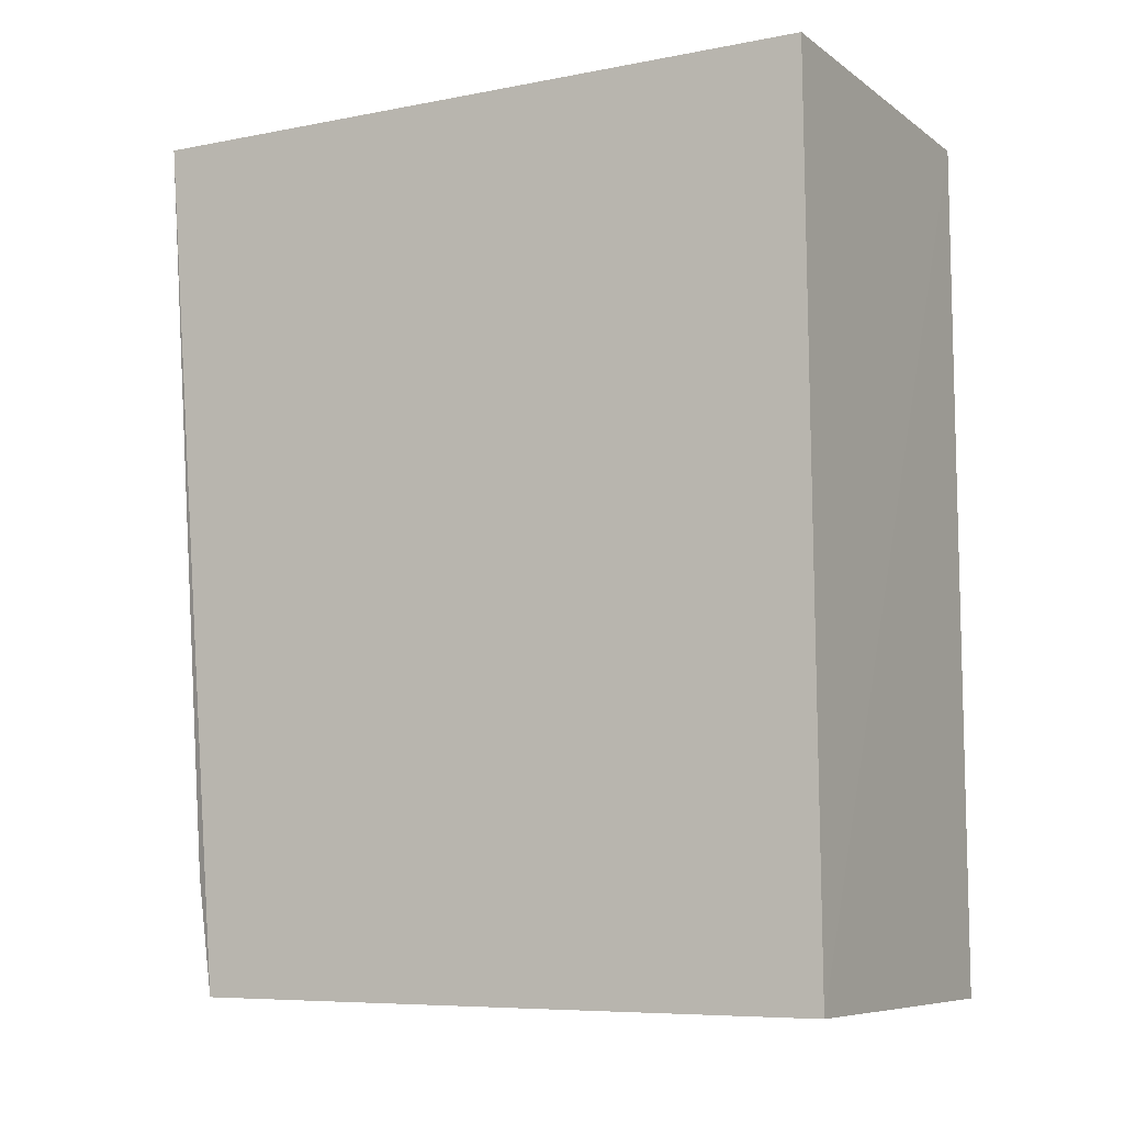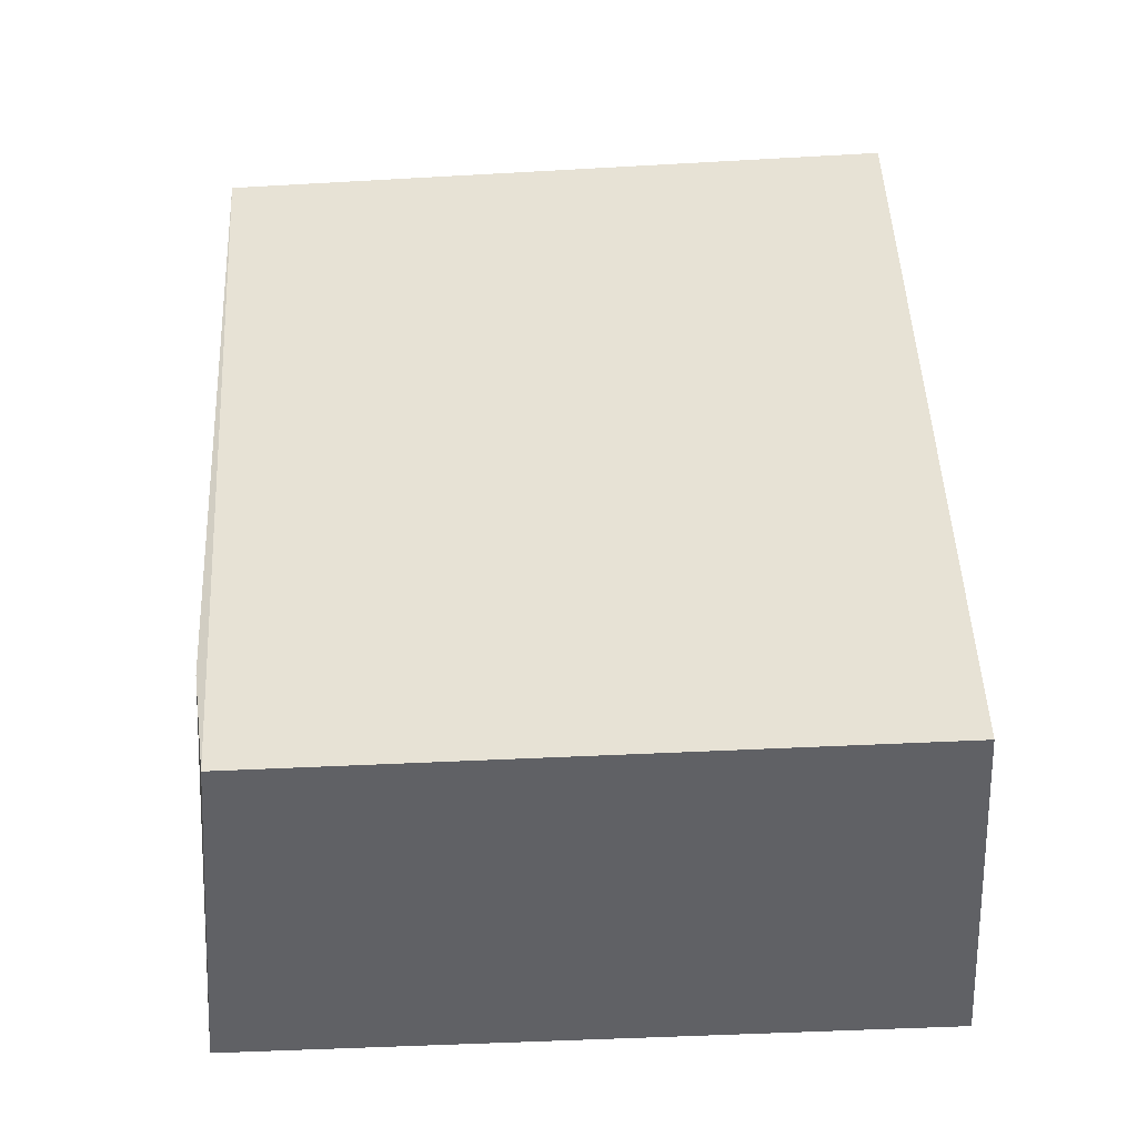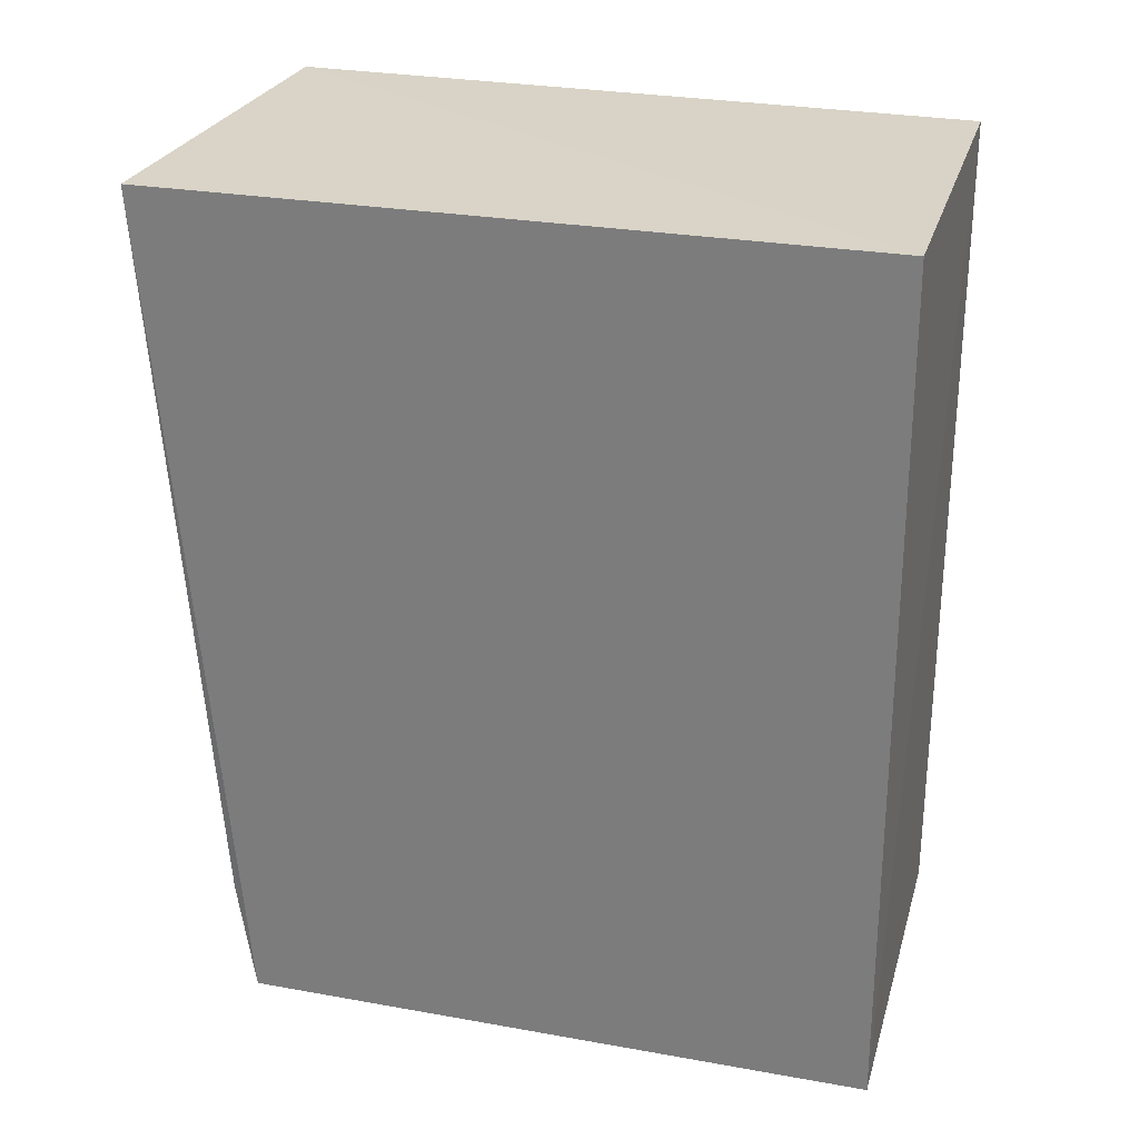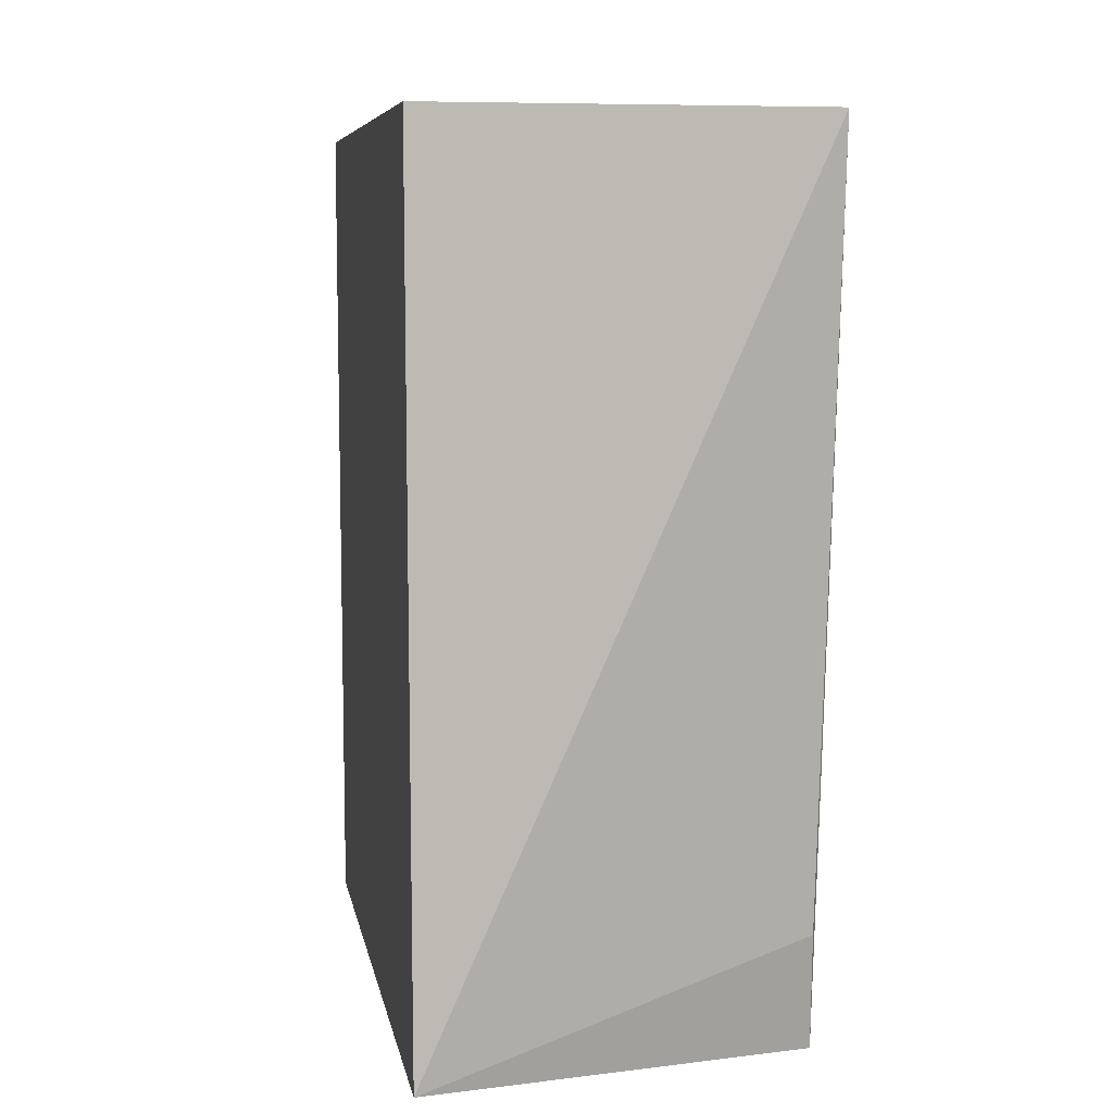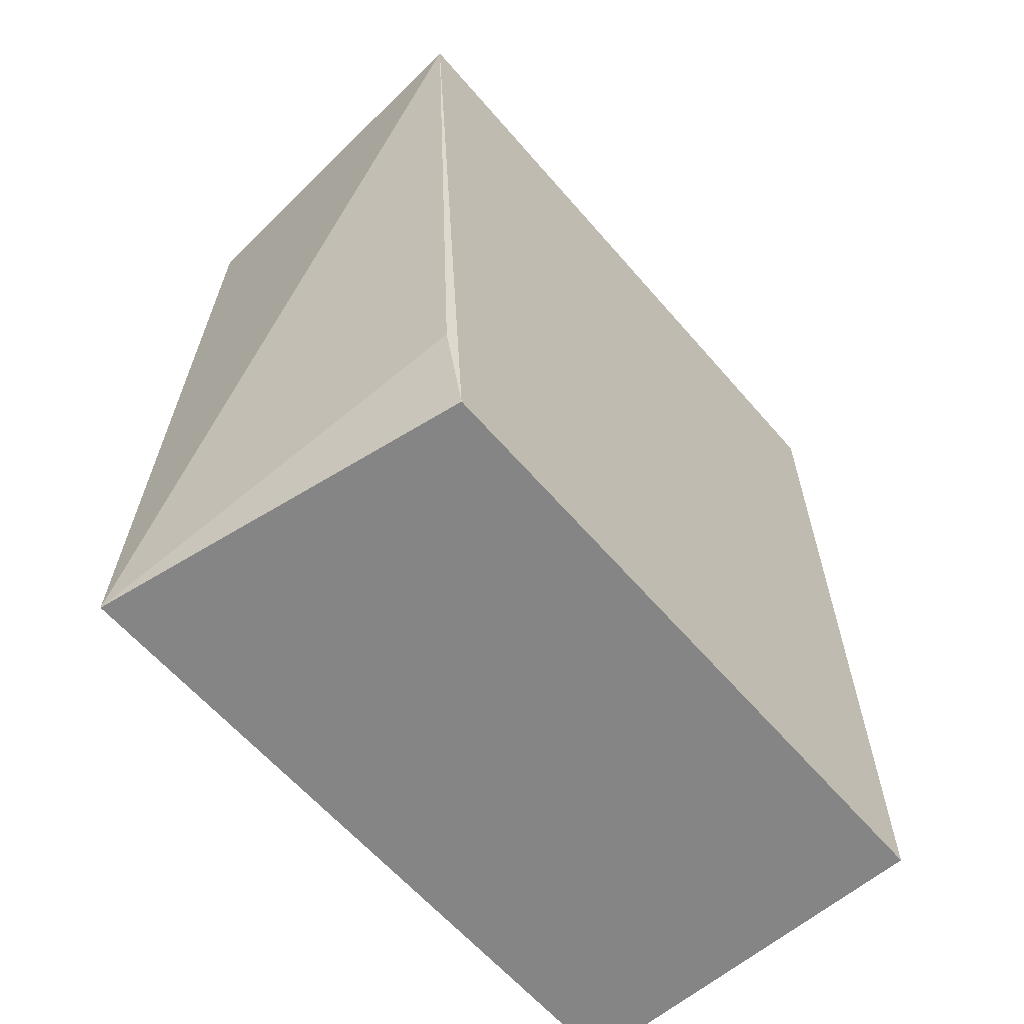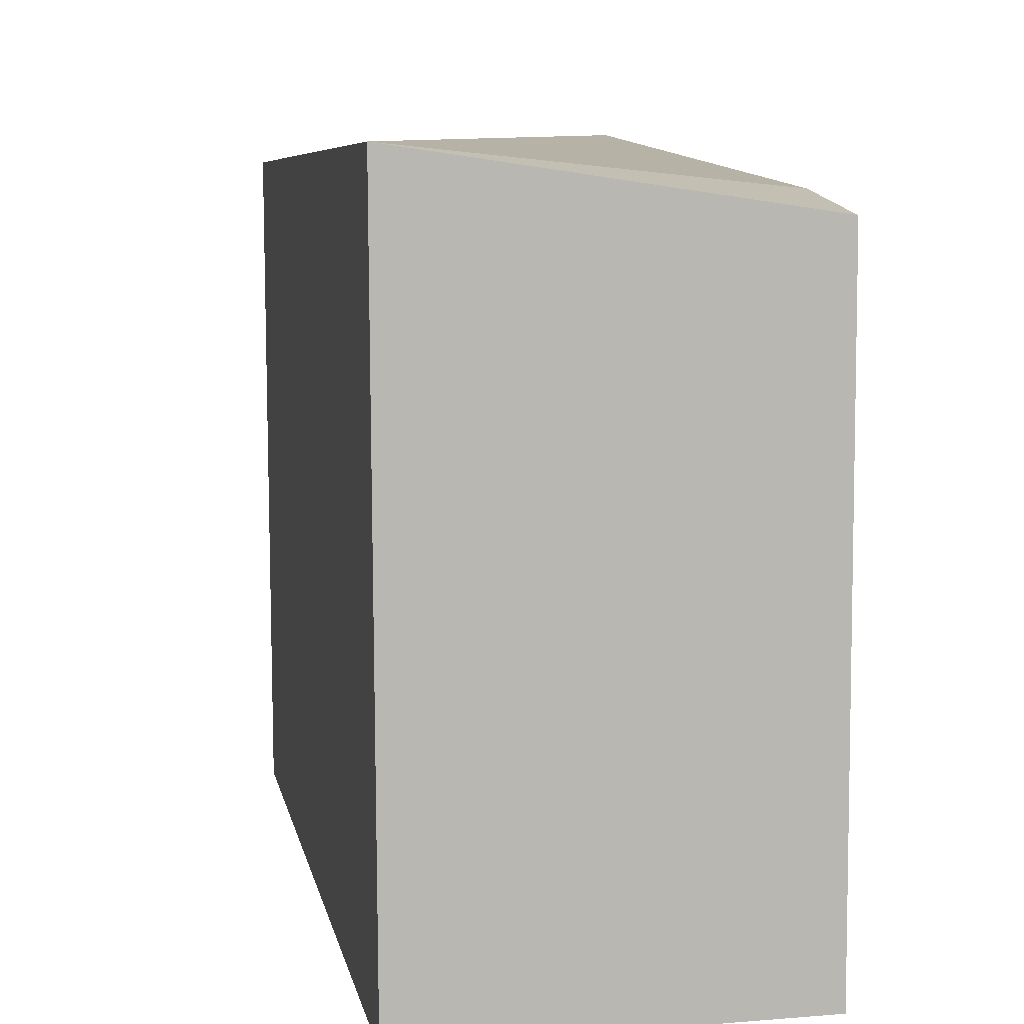
<metadata>
{"format":"obj","ext":"obj","renderer":"f3d","projection":"perspective","resolution":1024,"background":"white","views":[{"elev":-7.9,"azim":118.2,"up":"+Y"},{"elev":-47.6,"azim":93.4,"up":"+Y"},{"elev":28.1,"azim":104.7,"up":"+Y"},{"elev":7.8,"azim":-10.5,"up":"+Y"},{"elev":-61.5,"azim":40.4,"up":"+Y"},{"elev":8.3,"azim":-10.9,"up":"+Z"}]}
</metadata>
<code>
v -0.04418 0.02966 0.04294
v -0.04423 -0.02172 0.03885
v -0.04402 0.02966 0.001185
v -0.06673 0.02961 0.000747
v -0.06686 -0.02174 0.04217
v -0.0441 -0.02186 0.0007853
v -0.06684 0.02981 0.04116
v -0.04449 -0.01484 0.03998
v -0.06667 -0.02188 0.0005474
f 1 2 3
f 6 3 2
f 6 4 3
f 6 2 5
f 7 1 3
f 7 3 4
f 7 5 1
f 7 4 5
f 8 5 2
f 8 2 1
f 8 1 5
f 9 6 5
f 9 5 4
f 9 4 6

</code>
